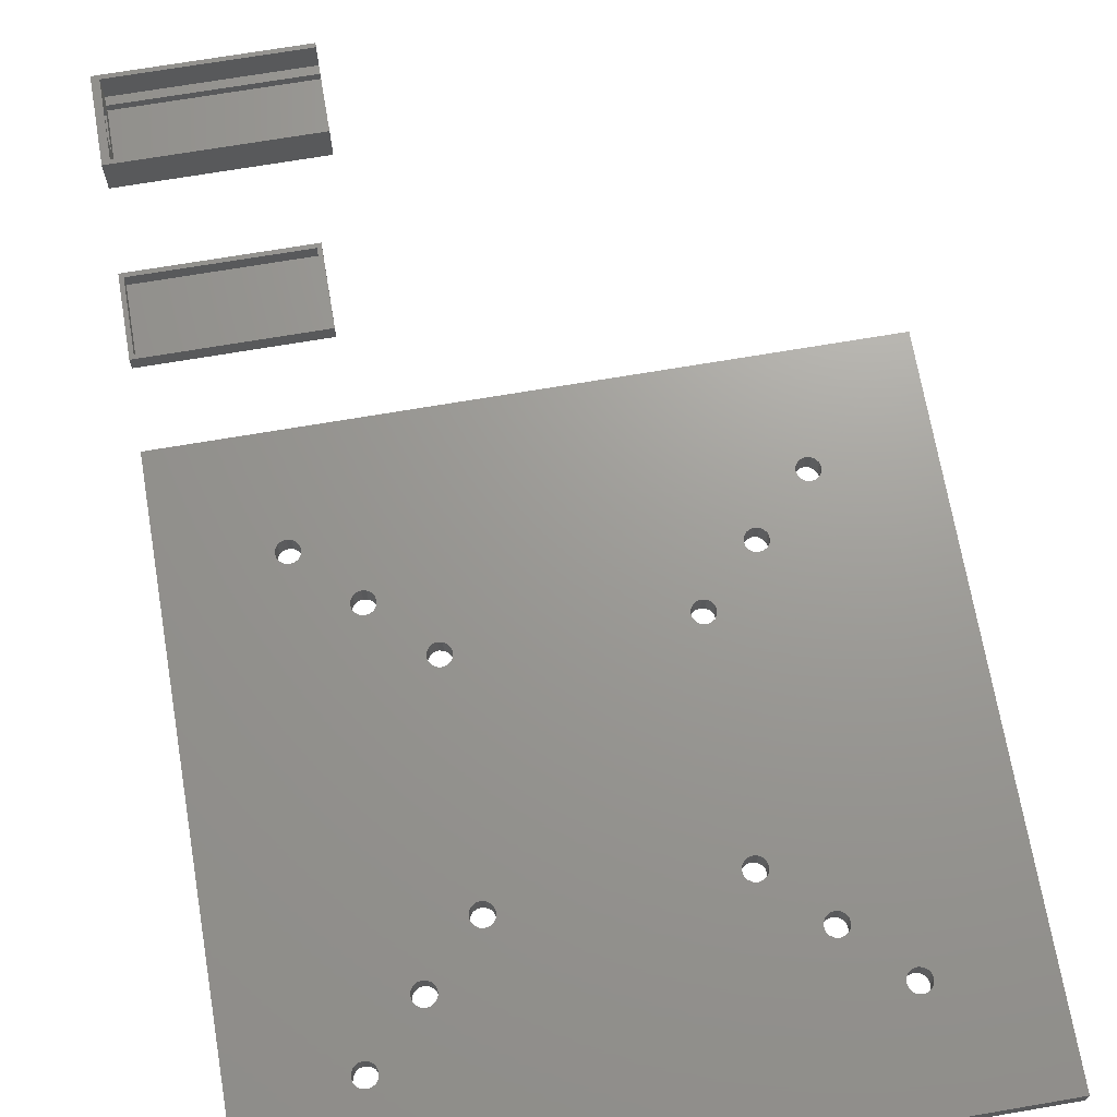
<metadata>
{"format":"stl","ext":"stl","renderer":"f3d","projection":"perspective","resolution":1024,"background":"white","views":[{"elev":69.4,"azim":-9.7,"up":"+Z"}]}
</metadata>
<code>
# stl→obj: 442 verts, 920 faces
v 0 0 0
v 0 18.8 4
v 0 18.8 0
v 0 0 4
v 40.2 18.8 4
v 39.2 17.8 4
v 40.2 0 4
v 1 17.8 4
v 1 1 4
v 39.2 1 4
v 40.2 18.8 0
v 40.2 0 0
v 1 17.8 0.6
v 1 1 0.6
v 39.2 1 0.6
v 39.2 17.8 0.6
v 52.5 -120 0
v 52.31 -119 5
v 52.31 -119 0
v 52.5 -120 5
v 47.5 -120 5
v 47.69 -119 0
v 47.69 -119 5
v 47.5 -120 0
v 49.04 -117.7 0
v 50 -117.5 5
v 49.04 -117.7 5
v 50 -117.5 0
v 48.23 -118.2 0
v 48.23 -118.2 5
v 50 -122.5 0
v 49.04 -122.3 5
v 50 -122.5 5
v 49.04 -122.3 0
v 25 -142.5 0
v 35 -132.5 0
v 25.96 -142.7 0
v 35.19 -58.46 0
v 27.31 -45.96 0
v 27.5 -45 0
v 35.19 -131.5 0
v 26.77 -46.77 0
v 24.04 -142.7 0
v 25.96 -47.31 0
v 23.23 -143.2 0
v 25 -47.5 0
v 24.04 -47.31 0
v 23.23 -46.77 0
v 22.69 -144 0
v 22.69 -45.96 0
v 0 -170 0
v 22.5 -145 0
v 37.5 -130 0
v 38.46 -130.2 0
v 47.69 -70.96 0
v 39.81 -58.46 0
v 40 -57.5 0
v 39.27 -59.27 0
v 36.54 -130.2 0
v 38.46 -59.81 0
v 37.5 -60 0
v 36.54 -59.81 0
v 35.73 -130.7 0
v 35.73 -59.27 0
v 35.73 -134.3 0
v 26.77 -143.2 0
v 35.19 -133.5 0
v 98.23 -118.2 0
v 51.77 -118.2 0
v 98.23 -71.77 0
v 52.31 -70.96 0
v 52.5 -70 0
v 51.77 -71.77 0
v 50.96 -117.7 0
v 50.96 -72.31 0
v 50 -72.5 0
v 49.04 -72.31 0
v 48.23 -71.77 0
v 48.23 -121.8 0
v 39.27 -130.7 0
v 47.69 -121 0
v 102.3 -70.96 0
v 113.5 -59.81 0
v 102.3 -119 0
v 102.5 -70 0
v 101.8 -118.2 0
v 101.8 -71.77 0
v 101 -117.7 0
v 101 -72.31 0
v 100 -117.5 0
v 100 -72.5 0
v 99.04 -117.7 0
v 99.04 -72.31 0
v 97.69 -119 0
v 97.5 -120 0
v 126.8 -143.2 0
v 114.3 -130.7 0
v 126.8 -46.77 0
v 114.8 -58.46 0
v 115 -57.5 0
v 114.3 -59.27 0
v 113.5 -130.2 0
v 102.5 -120 0
v 112.5 -130 0
v 111.5 -130.2 0
v 102.3 -121 0
v 110.7 -130.7 0
v 112.5 -60 0
v 101.8 -121.8 0
v 110.2 -131.5 0
v 111.5 -59.81 0
v 101 -122.3 0
v 110 -132.5 0
v 102.3 -69.04 0
v 127.3 -45.96 0
v 150 -20 0
v 127.3 -144 0
v 127.5 -45 0
v 114.8 -131.5 0
v 126 -142.7 0
v 115 -132.5 0
v 125 -142.5 0
v 124 -142.7 0
v 126 -47.31 0
v 114.8 -133.5 0
v 123.2 -143.2 0
v 125 -47.5 0
v 114.3 -134.3 0
v 122.7 -144 0
v 124 -47.31 0
v 113.5 -134.8 0
v 122.5 -145 0
v 114.8 -56.54 0
v 150 -170 0
v 127.5 -145 0
v 127.3 -146 0
v 126.8 -146.8 0
v 126 -147.3 0
v 125 -147.5 0
v 124 -147.3 0
v 25.96 -147.3 0
v 123.2 -46.77 0
v 112.5 -135 0
v 122.7 -146 0
v 111.5 -134.8 0
v 123.2 -146.8 0
v 110.7 -134.3 0
v 110.7 -59.27 0
v 100 -122.5 0
v 110.2 -133.5 0
v 99.04 -122.3 0
v 98.23 -121.8 0
v 39.27 -134.3 0
v 97.69 -70.96 0
v 97.69 -121 0
v 52.31 -121 0
v 51.77 -121.8 0
v 50.96 -122.3 0
v 39.81 -133.5 0
v 39.81 -131.5 0
v 40 -132.5 0
v 26.77 -146.8 0
v 38.46 -134.8 0
v 27.31 -146 0
v 27.31 -144 0
v 36.54 -134.8 0
v 27.5 -145 0
v 37.5 -135 0
v 0 -20 0
v 22.69 -146 0
v 23.23 -146.8 0
v 24.04 -147.3 0
v 25 -147.5 0
v 127.3 -44.04 0
v 126.8 -43.23 0
v 126 -42.69 0
v 125 -42.5 0
v 124 -42.69 0
v 25.96 -42.69 0
v 123.2 -43.23 0
v 114.3 -55.73 0
v 122.7 -45.96 0
v 113.5 -55.19 0
v 122.5 -45 0
v 112.5 -55 0
v 122.7 -44.04 0
v 111.5 -55.19 0
v 110.7 -55.73 0
v 101.8 -68.23 0
v 110.2 -58.46 0
v 101 -67.69 0
v 110 -57.5 0
v 100 -67.5 0
v 110.2 -56.54 0
v 99.04 -67.69 0
v 98.23 -68.23 0
v 39.27 -55.73 0
v 97.5 -70 0
v 97.69 -69.04 0
v 52.31 -69.04 0
v 51.77 -68.23 0
v 50.96 -67.69 0
v 39.81 -56.54 0
v 50 -67.5 0
v 49.04 -67.69 0
v 47.5 -70 0
v 47.69 -69.04 0
v 48.23 -68.23 0
v 26.77 -43.23 0
v 38.46 -55.19 0
v 27.31 -44.04 0
v 37.5 -55 0
v 36.54 -55.19 0
v 35 -57.5 0
v 35.19 -56.54 0
v 35.73 -55.73 0
v 25 -42.5 0
v 24.04 -42.69 0
v 23.23 -43.23 0
v 22.69 -44.04 0
v 22.5 -45 0
v 51.77 -118.2 5
v 50.96 -117.7 5
v 25 -47.5 5
v 35 -57.5 5
v 25.96 -47.31 5
v 35.19 -131.5 5
v 27.31 -144 5
v 27.5 -145 5
v 35.19 -58.46 5
v 26.77 -143.2 5
v 24.04 -47.31 5
v 25.96 -142.7 5
v 23.23 -46.77 5
v 25 -142.5 5
v 24.04 -142.7 5
v 23.23 -143.2 5
v 22.69 -45.96 5
v 22.69 -144 5
v 0 -20 5
v 22.5 -45 5
v 37.5 -60 5
v 47.5 -70 5
v 38.46 -59.81 5
v 39.81 -131.5 5
v 40 -132.5 5
v 47.69 -70.96 5
v 39.27 -130.7 5
v 36.54 -59.81 5
v 38.46 -130.2 5
v 37.5 -130 5
v 36.54 -130.2 5
v 35.73 -59.27 5
v 35.73 -130.7 5
v 35.73 -55.73 5
v 26.77 -46.77 5
v 35.19 -56.54 5
v 98.23 -71.77 5
v 51.77 -71.77 5
v 98.23 -118.2 5
v 50.96 -72.31 5
v 50 -72.5 5
v 49.04 -72.31 5
v 48.23 -71.77 5
v 48.23 -68.23 5
v 39.27 -59.27 5
v 47.69 -69.04 5
v 102.3 -119 5
v 113.5 -130.2 5
v 102.3 -70.96 5
v 102.5 -120 5
v 101.8 -71.77 5
v 101.8 -118.2 5
v 101 -72.31 5
v 101 -117.7 5
v 100 -72.5 5
v 100 -117.5 5
v 99.04 -72.31 5
v 99.04 -117.7 5
v 52.31 -70.96 5
v 97.69 -70.96 5
v 52.5 -70 5
v 97.5 -70 5
v 126.8 -46.77 5
v 114.3 -59.27 5
v 126.8 -143.2 5
v 114.8 -131.5 5
v 115 -132.5 5
v 114.3 -130.7 5
v 113.5 -59.81 5
v 102.5 -70 5
v 112.5 -60 5
v 111.5 -59.81 5
v 102.3 -69.04 5
v 110.7 -59.27 5
v 112.5 -130 5
v 101.8 -68.23 5
v 110.2 -58.46 5
v 111.5 -130.2 5
v 101 -67.69 5
v 110 -57.5 5
v 102.3 -121 5
v 127.3 -144 5
v 150 -170 5
v 127.3 -45.96 5
v 127.5 -145 5
v 114.8 -58.46 5
v 126 -47.31 5
v 115 -57.5 5
v 125 -47.5 5
v 124 -47.31 5
v 126 -142.7 5
v 114.8 -56.54 5
v 123.2 -46.77 5
v 125 -142.5 5
v 114.3 -55.73 5
v 122.7 -45.96 5
v 124 -142.7 5
v 113.5 -55.19 5
v 122.5 -45 5
v 114.8 -133.5 5
v 150 -20 5
v 127.5 -45 5
v 127.3 -44.04 5
v 126.8 -43.23 5
v 126 -42.69 5
v 125 -42.5 5
v 124 -42.69 5
v 25.96 -42.69 5
v 123.2 -143.2 5
v 112.5 -55 5
v 122.7 -44.04 5
v 111.5 -55.19 5
v 123.2 -43.23 5
v 110.7 -55.73 5
v 110.7 -130.7 5
v 100 -67.5 5
v 110.2 -56.54 5
v 99.04 -67.69 5
v 98.23 -68.23 5
v 39.27 -55.73 5
v 97.69 -119 5
v 97.69 -69.04 5
v 52.31 -69.04 5
v 51.77 -68.23 5
v 50.96 -67.69 5
v 39.81 -56.54 5
v 39.81 -58.46 5
v 49.04 -67.69 5
v 40 -57.5 5
v 50 -67.5 5
v 26.77 -43.23 5
v 38.46 -55.19 5
v 27.31 -44.04 5
v 27.31 -45.96 5
v 36.54 -55.19 5
v 27.5 -45 5
v 37.5 -55 5
v 0 -170 5
v 22.69 -44.04 5
v 23.23 -43.23 5
v 24.04 -42.69 5
v 25 -42.5 5
v 127.3 -146 5
v 126.8 -146.8 5
v 126 -147.3 5
v 125 -147.5 5
v 124 -147.3 5
v 25.96 -147.3 5
v 123.2 -146.8 5
v 114.3 -134.3 5
v 122.7 -144 5
v 113.5 -134.8 5
v 122.5 -145 5
v 112.5 -135 5
v 122.7 -146 5
v 111.5 -134.8 5
v 110.7 -134.3 5
v 101.8 -121.8 5
v 110.2 -131.5 5
v 101 -122.3 5
v 110 -132.5 5
v 100 -122.5 5
v 110.2 -133.5 5
v 99.04 -122.3 5
v 98.23 -121.8 5
v 39.27 -134.3 5
v 97.5 -120 5
v 97.69 -121 5
v 52.31 -121 5
v 51.77 -121.8 5
v 50.96 -122.3 5
v 39.81 -133.5 5
v 47.69 -121 5
v 48.23 -121.8 5
v 26.77 -146.8 5
v 38.46 -134.8 5
v 27.31 -146 5
v 37.5 -135 5
v 36.54 -134.8 5
v 35 -132.5 5
v 35.19 -133.5 5
v 35.73 -134.3 5
v 25 -147.5 5
v 24.04 -147.3 5
v 23.23 -146.8 5
v 22.69 -146 5
v 22.5 -145 5
v 1.75 59.3 9.6
v 1.75 54.15 8.7
v 1.75 59.3 3.4
v 1.75 46.15 8.7
v 1.75 41 3.4
v 1.75 41 9.6
v 1.75 54.15 4.2
v 1.75 46.15 4.2
v 45.3 59.3 9.6
v 45.3 59.3 2.6
v 1.75 59.3 2.6
v 45.3 41 9.6
v 45.3 41 2.6
v 1.75 41 2.6
v 3.815e-07 46.15 8.7
v 3.815e-07 54.15 8.7
v 3.815e-07 54.15 4.2
v 3.815e-07 46.15 4.2
v 1.75 57.3 0.6
v 45.3 43 0.6
v 45.3 57.3 0.6
v 1.75 43 0.6
v 45.3 57.3 2.6
v 1.75 57.3 2.6
v 1.75 43 2.6
v 45.3 43 2.6
v 0 40 0
v 0 60.3 9.6
v 0 60.3 0
v 0 40 9.6
v 45.3 60.3 9.6
v 45.3 40 9.6
v 45.3 60.3 0
v 45.3 40 0
f 1 2 3
f 2 1 4
f 5 6 7
f 5 8 6
f 8 2 9
f 2 8 5
f 10 7 6
f 9 7 10
f 9 4 7
f 4 9 2
f 7 11 5
f 11 7 12
f 1 11 12
f 11 1 3
f 1 7 4
f 7 1 12
f 11 2 5
f 2 11 3
f 9 13 8
f 13 9 14
f 15 6 16
f 6 15 10
f 13 6 8
f 6 13 16
f 13 15 16
f 15 13 14
f 15 9 10
f 9 15 14
f 17 18 19
f 18 17 20
f 21 22 23
f 22 21 24
f 25 26 27
f 26 25 28
f 29 27 30
f 27 29 25
f 31 32 33
f 32 31 34
f 35 36 37
f 38 39 40
f 36 35 41
f 38 42 39
f 43 41 35
f 38 44 42
f 45 41 43
f 38 46 44
f 41 45 38
f 38 47 46
f 48 38 45
f 38 48 47
f 49 48 45
f 49 50 48
f 51 49 52
f 49 51 50
f 53 24 54
f 55 56 57
f 24 53 22
f 55 58 56
f 59 22 53
f 55 60 58
f 22 59 55
f 55 61 60
f 62 55 59
f 55 62 61
f 63 62 59
f 63 64 62
f 41 64 63
f 41 38 64
f 65 66 67
f 37 67 66
f 68 69 70
f 70 71 72
f 73 70 69
f 70 73 71
f 74 73 69
f 74 75 73
f 28 75 74
f 28 76 75
f 25 76 28
f 25 77 76
f 29 77 25
f 29 78 77
f 22 78 29
f 22 55 78
f 79 80 81
f 54 81 80
f 82 83 84
f 83 82 85
f 86 82 84
f 86 87 82
f 88 87 86
f 88 89 87
f 90 89 88
f 90 91 89
f 92 91 90
f 92 93 91
f 68 93 92
f 68 70 93
f 19 94 17
f 94 19 68
f 17 94 95
f 69 68 19
f 96 97 98
f 98 99 100
f 101 98 97
f 98 101 99
f 102 101 97
f 102 83 101
f 103 102 104
f 84 102 103
f 103 104 105
f 102 84 83
f 106 105 107
f 83 85 108
f 109 107 110
f 108 85 111
f 112 110 113
f 114 111 85
f 115 116 117
f 116 115 118
f 96 115 117
f 96 98 115
f 119 120 121
f 120 119 96
f 121 120 122
f 97 96 119
f 121 122 123
f 98 100 124
f 125 123 126
f 124 100 127
f 128 126 129
f 127 100 130
f 131 129 132
f 133 130 100
f 117 134 135
f 134 136 135
f 134 137 136
f 134 138 137
f 134 139 138
f 134 140 139
f 141 140 134
f 130 133 142
f 143 132 144
f 123 125 121
f 126 128 125
f 145 144 146
f 129 131 128
f 132 143 131
f 144 145 143
f 146 147 145
f 111 114 148
f 149 113 150
f 105 106 103
f 107 109 106
f 151 150 147
f 110 112 109
f 113 149 112
f 150 151 149
f 147 152 151
f 153 147 146
f 70 72 154
f 155 17 95
f 156 155 152
f 147 153 152
f 140 141 146
f 155 156 17
f 152 157 156
f 152 153 157
f 157 153 158
f 159 158 153
f 81 54 24
f 80 79 160
f 34 160 79
f 160 34 161
f 161 31 159
f 31 161 34
f 158 159 31
f 146 162 153
f 153 162 163
f 164 163 162
f 67 37 36
f 66 65 165
f 166 165 65
f 165 166 167
f 167 168 164
f 168 167 166
f 163 164 168
f 146 141 162
f 51 141 134
f 169 50 51
f 170 51 52
f 171 51 170
f 172 51 171
f 173 51 172
f 141 51 173
f 134 117 116
f 174 116 118
f 175 116 174
f 176 116 175
f 177 116 176
f 178 116 177
f 179 178 180
f 181 142 133
f 142 181 182
f 183 182 181
f 182 183 184
f 185 184 183
f 184 185 186
f 187 186 185
f 186 187 180
f 188 180 187
f 189 148 114
f 148 189 190
f 191 190 189
f 190 191 192
f 193 192 191
f 192 193 194
f 195 194 193
f 194 195 188
f 196 188 195
f 197 188 196
f 154 72 198
f 198 72 199
f 200 199 72
f 199 200 196
f 201 196 200
f 197 196 201
f 188 197 180
f 197 201 202
f 203 202 204
f 57 204 205
f 55 57 206
f 57 207 206
f 57 208 207
f 57 205 208
f 204 57 203
f 202 203 197
f 209 180 197
f 209 197 210
f 211 210 212
f 40 212 213
f 38 40 214
f 40 215 214
f 40 216 215
f 40 213 216
f 212 40 211
f 210 211 209
f 179 180 209
f 178 179 116
f 169 179 217
f 179 169 116
f 218 169 217
f 219 169 218
f 220 169 219
f 221 169 220
f 50 169 221
f 74 222 223
f 222 74 69
f 19 222 69
f 222 19 18
f 28 223 26
f 223 28 74
f 23 29 30
f 29 23 22
f 224 225 226
f 227 228 229
f 225 224 230
f 227 231 228
f 232 230 224
f 227 233 231
f 234 230 232
f 227 235 233
f 230 234 227
f 227 236 235
f 237 227 234
f 227 237 236
f 238 237 234
f 238 239 237
f 240 238 241
f 238 240 239
f 242 243 244
f 23 245 246
f 243 242 247
f 23 248 245
f 249 247 242
f 23 250 248
f 247 249 23
f 23 251 250
f 252 23 249
f 23 252 251
f 253 252 249
f 253 254 252
f 230 254 253
f 230 227 254
f 255 256 257
f 226 257 256
f 258 259 260
f 260 18 20
f 222 260 259
f 260 222 18
f 261 222 259
f 261 223 222
f 262 223 261
f 262 26 223
f 263 26 262
f 263 27 26
f 264 27 263
f 264 30 27
f 247 30 264
f 247 23 30
f 265 266 267
f 244 267 266
f 268 269 270
f 269 268 271
f 272 268 270
f 272 273 268
f 274 273 272
f 274 275 273
f 276 275 274
f 276 277 275
f 278 277 276
f 278 279 277
f 258 279 278
f 258 260 279
f 280 281 282
f 281 280 258
f 282 281 283
f 259 258 280
f 284 285 286
f 286 287 288
f 289 286 285
f 286 289 287
f 290 289 285
f 290 269 289
f 291 290 292
f 270 290 291
f 291 292 293
f 290 270 269
f 294 293 295
f 269 271 296
f 297 295 298
f 296 271 299
f 300 298 301
f 302 299 271
f 303 304 305
f 304 303 306
f 284 303 305
f 284 286 303
f 307 308 309
f 308 307 284
f 309 308 310
f 285 284 307
f 309 310 311
f 286 288 312
f 313 311 314
f 312 288 315
f 316 314 317
f 315 288 318
f 319 317 320
f 321 318 288
f 305 322 323
f 322 324 323
f 322 325 324
f 322 326 325
f 322 327 326
f 322 328 327
f 329 328 322
f 318 321 330
f 331 320 332
f 311 313 309
f 314 316 313
f 333 332 334
f 317 319 316
f 320 331 319
f 332 333 331
f 334 335 333
f 299 302 336
f 337 301 338
f 293 294 291
f 295 297 294
f 339 338 335
f 298 300 297
f 301 337 300
f 338 339 337
f 335 340 339
f 341 335 334
f 260 20 342
f 343 282 283
f 344 343 340
f 335 341 340
f 328 329 334
f 343 344 282
f 340 345 344
f 340 341 345
f 345 341 346
f 347 346 341
f 267 244 243
f 266 265 348
f 349 348 265
f 348 349 350
f 350 351 347
f 351 350 349
f 346 347 351
f 334 352 341
f 341 352 353
f 354 353 352
f 257 226 225
f 256 255 355
f 356 355 255
f 355 356 357
f 357 358 354
f 358 357 356
f 353 354 358
f 334 329 352
f 240 329 322
f 359 239 240
f 360 240 241
f 361 240 360
f 362 240 361
f 363 240 362
f 329 240 363
f 322 305 304
f 364 304 306
f 365 304 364
f 366 304 365
f 367 304 366
f 368 304 367
f 369 368 370
f 371 330 321
f 330 371 372
f 373 372 371
f 372 373 374
f 375 374 373
f 374 375 376
f 377 376 375
f 376 377 370
f 378 370 377
f 379 336 302
f 336 379 380
f 381 380 379
f 380 381 382
f 383 382 381
f 382 383 384
f 385 384 383
f 384 385 378
f 386 378 385
f 387 378 386
f 342 20 388
f 388 20 389
f 390 389 20
f 389 390 386
f 391 386 390
f 387 386 391
f 378 387 370
f 387 391 392
f 393 392 33
f 246 33 32
f 23 246 21
f 246 394 21
f 246 395 394
f 246 32 395
f 33 246 393
f 392 393 387
f 396 370 387
f 396 387 397
f 398 397 399
f 229 399 400
f 227 229 401
f 229 402 401
f 229 403 402
f 229 400 403
f 399 229 398
f 397 398 396
f 369 370 396
f 368 369 304
f 359 369 404
f 369 359 304
f 405 359 404
f 406 359 405
f 407 359 406
f 408 359 407
f 239 359 408
f 34 395 32
f 395 34 79
f 394 24 21
f 24 394 81
f 156 20 17
f 20 156 390
f 157 392 391
f 392 157 158
f 158 33 392
f 33 158 31
f 157 390 156
f 390 157 391
f 395 81 394
f 81 395 79
f 72 344 200
f 344 72 282
f 243 207 267
f 207 243 206
f 247 206 243
f 206 247 55
f 204 346 351
f 346 204 202
f 200 345 201
f 345 200 344
f 202 345 346
f 345 202 201
f 205 351 349
f 351 205 204
f 208 349 265
f 349 208 205
f 267 208 265
f 208 267 207
f 73 261 259
f 261 73 75
f 73 280 71
f 280 73 259
f 71 282 72
f 282 71 280
f 77 264 263
f 264 77 78
f 264 55 247
f 55 264 78
f 75 262 261
f 262 75 76
f 76 263 262
f 263 76 77
f 103 268 84
f 268 103 271
f 92 277 279
f 277 92 90
f 389 95 388
f 95 389 155
f 88 273 275
f 273 88 86
f 84 273 86
f 273 84 268
f 90 275 277
f 275 90 88
f 68 279 260
f 279 68 92
f 342 68 260
f 68 342 94
f 386 155 389
f 155 386 152
f 388 94 342
f 94 388 95
f 109 381 379
f 381 109 112
f 109 302 106
f 302 109 379
f 106 271 103
f 271 106 302
f 151 386 385
f 386 151 152
f 112 383 381
f 383 112 149
f 149 385 383
f 385 149 151
f 85 294 114
f 294 85 291
f 193 300 337
f 300 193 191
f 281 198 283
f 198 281 154
f 87 270 82
f 270 87 272
f 87 274 272
f 274 87 89
f 89 276 274
f 276 89 91
f 191 297 300
f 297 191 189
f 114 297 189
f 297 114 294
f 195 337 339
f 337 195 193
f 196 339 340
f 339 196 195
f 283 199 343
f 199 283 198
f 343 196 340
f 196 343 199
f 258 154 281
f 154 258 70
f 91 278 276
f 278 91 93
f 93 258 278
f 258 93 70
f 82 291 85
f 291 82 270
f 161 245 160
f 245 161 246
f 401 41 227
f 41 401 36
f 53 250 251
f 250 53 54
f 63 252 254
f 252 63 59
f 163 399 397
f 399 163 168
f 168 400 399
f 400 168 166
f 54 248 250
f 248 54 80
f 160 248 80
f 248 160 245
f 59 251 252
f 251 59 53
f 227 63 254
f 63 227 41
f 402 36 401
f 36 402 67
f 166 403 400
f 403 166 65
f 153 393 159
f 393 153 387
f 153 397 387
f 397 153 163
f 159 246 161
f 246 159 393
f 403 67 402
f 67 403 65
f 57 347 203
f 347 57 350
f 225 215 257
f 215 225 214
f 230 214 225
f 214 230 38
f 212 353 358
f 353 212 210
f 203 341 197
f 341 203 347
f 210 341 353
f 341 210 197
f 213 358 356
f 358 213 212
f 257 216 255
f 216 257 215
f 216 356 255
f 356 216 213
f 58 244 266
f 244 58 60
f 58 348 56
f 348 58 266
f 56 350 57
f 350 56 348
f 62 253 249
f 253 62 64
f 253 38 230
f 38 253 64
f 60 242 244
f 242 60 61
f 61 249 242
f 249 61 62
f 121 287 119
f 287 121 288
f 105 296 299
f 296 105 104
f 131 375 373
f 375 131 143
f 128 373 371
f 373 128 131
f 102 289 269
f 289 102 97
f 119 289 97
f 289 119 287
f 104 269 296
f 269 104 102
f 380 107 336
f 107 380 110
f 382 110 380
f 110 382 113
f 107 299 336
f 299 107 105
f 384 113 382
f 113 384 150
f 128 321 125
f 321 128 371
f 125 288 121
f 288 125 321
f 143 377 375
f 377 143 145
f 145 378 377
f 378 145 147
f 378 150 384
f 150 378 147
f 100 313 133
f 313 100 309
f 187 331 333
f 331 187 185
f 83 292 290
f 292 83 108
f 101 290 285
f 290 101 83
f 183 316 319
f 316 183 181
f 133 316 181
f 316 133 313
f 185 319 331
f 319 185 183
f 338 188 335
f 188 338 194
f 301 194 338
f 194 301 192
f 188 333 335
f 333 188 187
f 99 309 100
f 309 99 307
f 108 293 292
f 293 108 111
f 295 190 298
f 190 295 148
f 298 192 301
f 192 298 190
f 101 307 99
f 307 101 285
f 111 295 293
f 295 111 148
f 167 228 165
f 228 167 229
f 408 49 239
f 49 408 52
f 43 235 236
f 235 43 35
f 45 236 237
f 236 45 43
f 173 405 404
f 405 173 172
f 141 404 369
f 404 141 173
f 37 231 233
f 231 37 66
f 165 231 66
f 231 165 228
f 35 233 235
f 233 35 37
f 239 45 237
f 45 239 49
f 172 406 405
f 406 172 171
f 407 52 408
f 52 407 170
f 162 369 396
f 369 162 141
f 162 398 164
f 398 162 396
f 406 170 407
f 170 406 171
f 164 229 167
f 229 164 398
f 40 354 211
f 354 40 357
f 241 220 360
f 220 241 221
f 217 329 363
f 329 217 179
f 211 352 209
f 352 211 354
f 44 224 226
f 224 44 46
f 42 226 256
f 226 42 44
f 179 352 329
f 352 179 209
f 219 362 361
f 362 219 218
f 360 219 361
f 219 360 220
f 218 363 362
f 363 218 217
f 39 357 40
f 357 39 355
f 42 355 39
f 355 42 256
f 238 221 241
f 221 238 50
f 234 50 238
f 50 234 48
f 46 232 224
f 232 46 47
f 47 234 232
f 234 47 48
f 135 303 117
f 303 135 306
f 376 132 374
f 132 376 144
f 123 315 318
f 315 123 122
f 138 367 366
f 367 138 139
f 137 366 365
f 366 137 138
f 120 286 312
f 286 120 96
f 117 286 96
f 286 117 303
f 122 312 315
f 312 122 120
f 372 126 330
f 126 372 129
f 374 129 372
f 129 374 132
f 126 318 330
f 318 126 123
f 136 306 135
f 306 136 364
f 370 144 376
f 144 370 146
f 137 364 136
f 364 137 365
f 139 368 367
f 368 139 140
f 140 370 368
f 370 140 146
f 118 324 174
f 324 118 323
f 178 327 328
f 327 178 177
f 124 310 308
f 310 124 127
f 98 308 284
f 308 98 124
f 176 325 326
f 325 176 175
f 174 325 175
f 325 174 324
f 177 326 327
f 326 177 176
f 332 180 334
f 180 332 186
f 320 186 332
f 186 320 184
f 180 328 334
f 328 180 178
f 115 323 118
f 323 115 305
f 127 311 310
f 311 127 130
f 314 182 317
f 182 314 142
f 317 184 320
f 184 317 182
f 98 305 115
f 305 98 284
f 130 314 311
f 314 130 142
f 51 240 169
f 240 51 359
f 304 116 322
f 116 304 134
f 116 240 322
f 240 116 169
f 51 304 359
f 304 51 134
f 409 410 411
f 409 412 410
f 413 412 414
f 414 412 409
f 415 411 410
f 416 411 415
f 416 413 411
f 412 413 416
f 409 411 417
f 418 411 419
f 411 418 417
f 420 413 414
f 421 413 420
f 413 421 422
f 423 410 412
f 410 423 424
f 425 416 415
f 416 425 426
f 416 423 412
f 423 416 426
f 425 410 424
f 410 425 415
f 423 425 424
f 425 423 426
f 427 428 429
f 428 427 430
f 419 431 418
f 431 419 432
f 427 431 432
f 431 427 429
f 433 421 434
f 421 433 422
f 428 433 434
f 433 428 430
f 411 432 419
f 432 433 427
f 411 433 432
f 413 433 411
f 433 413 422
f 427 433 430
f 435 436 437
f 436 435 438
f 439 409 417
f 409 436 414
f 436 409 439
f 414 440 420
f 414 438 440
f 438 414 436
f 420 440 421
f 434 421 428
f 418 439 417
f 439 418 441
f 429 418 431
f 418 429 441
f 428 441 429
f 428 442 441
f 421 442 428
f 442 421 440
f 441 436 439
f 436 441 437
f 435 441 442
f 441 435 437
f 435 440 438
f 440 435 442

</code>
